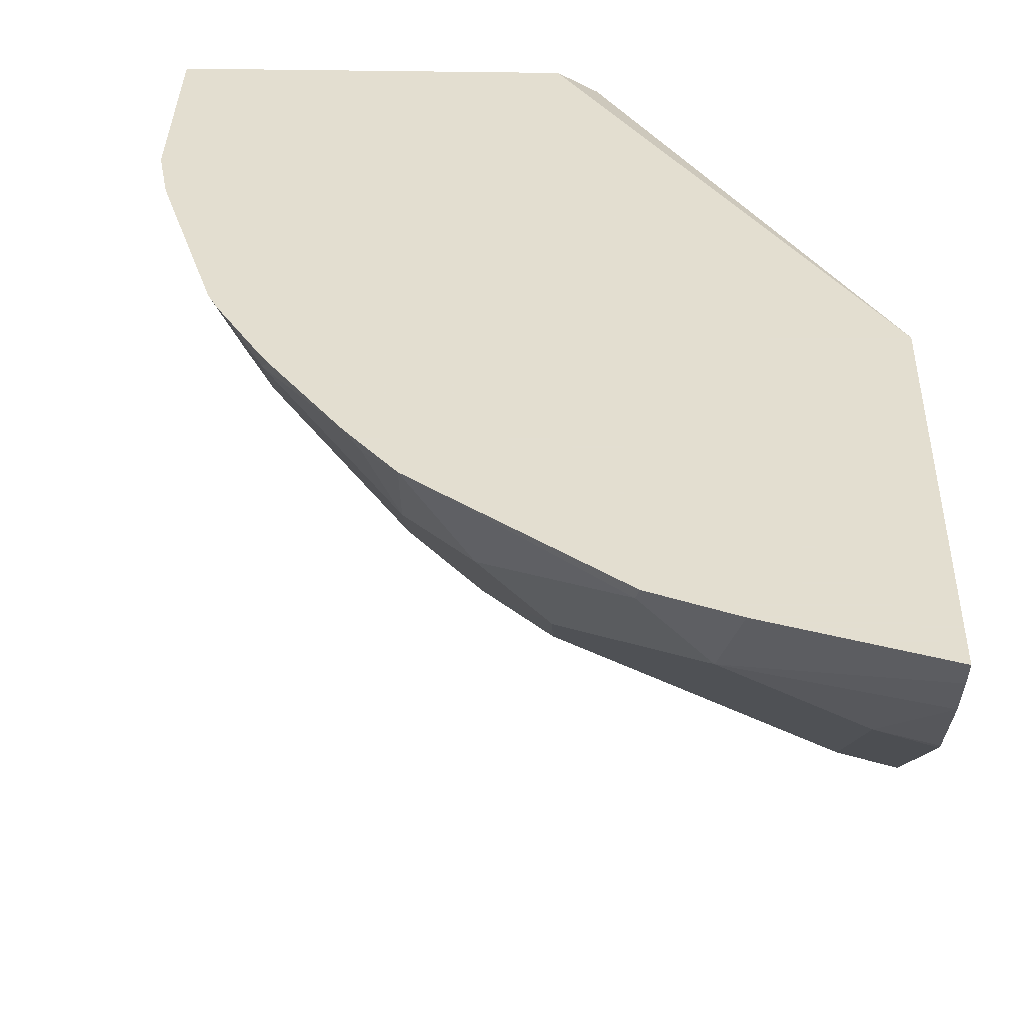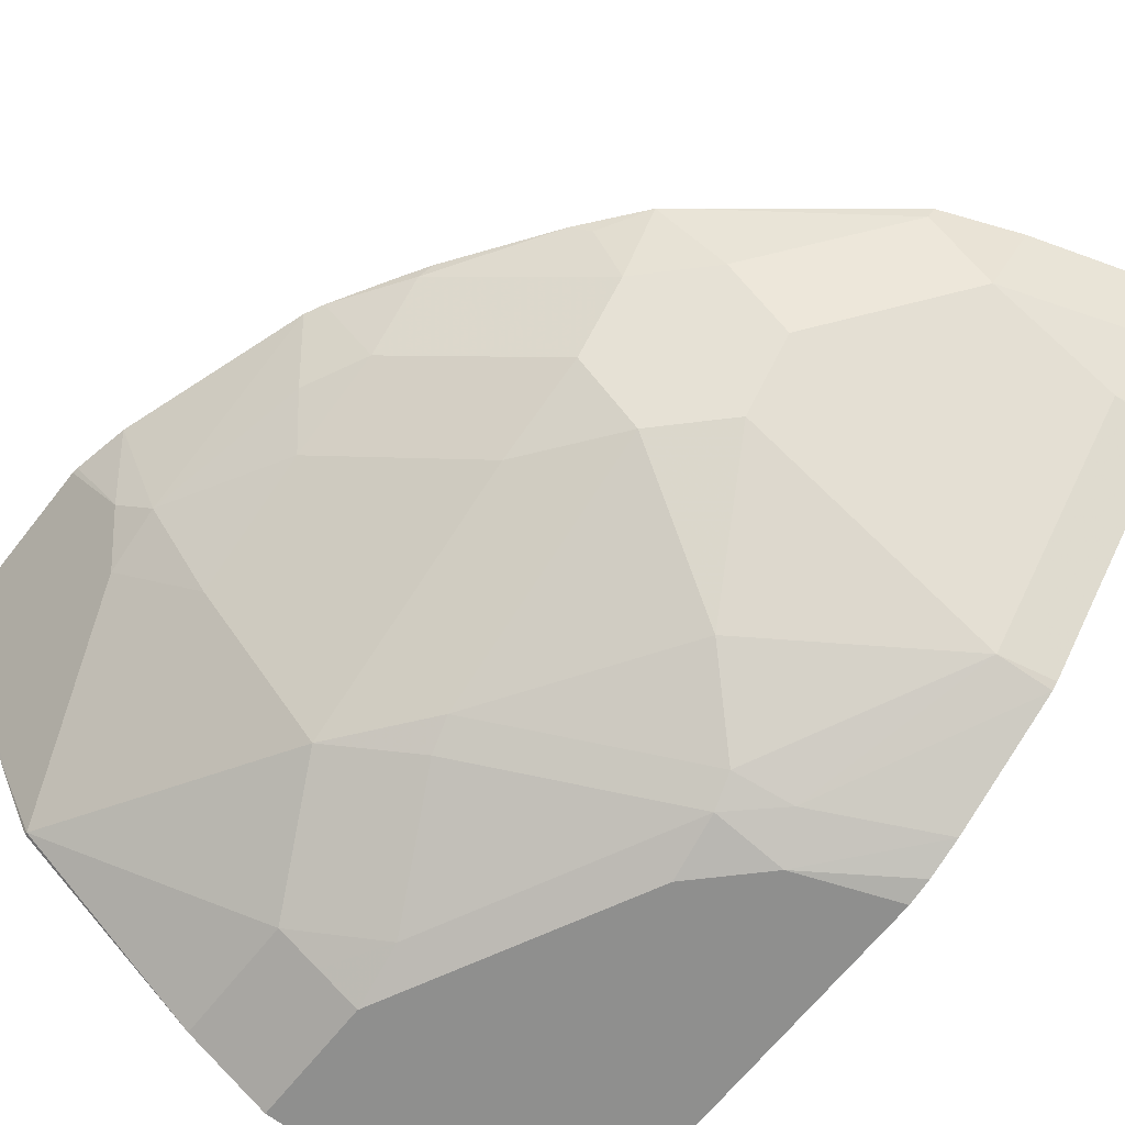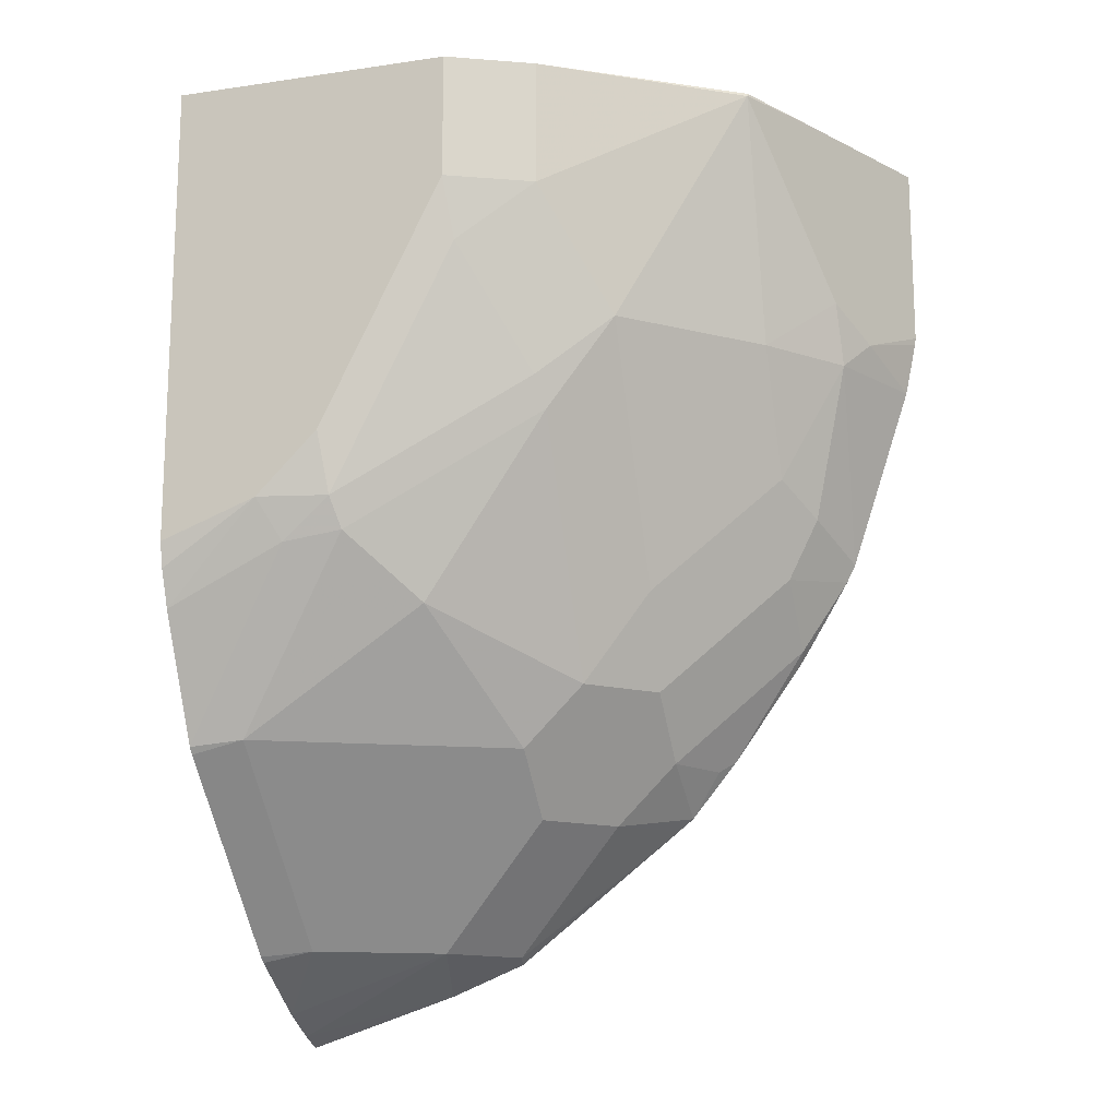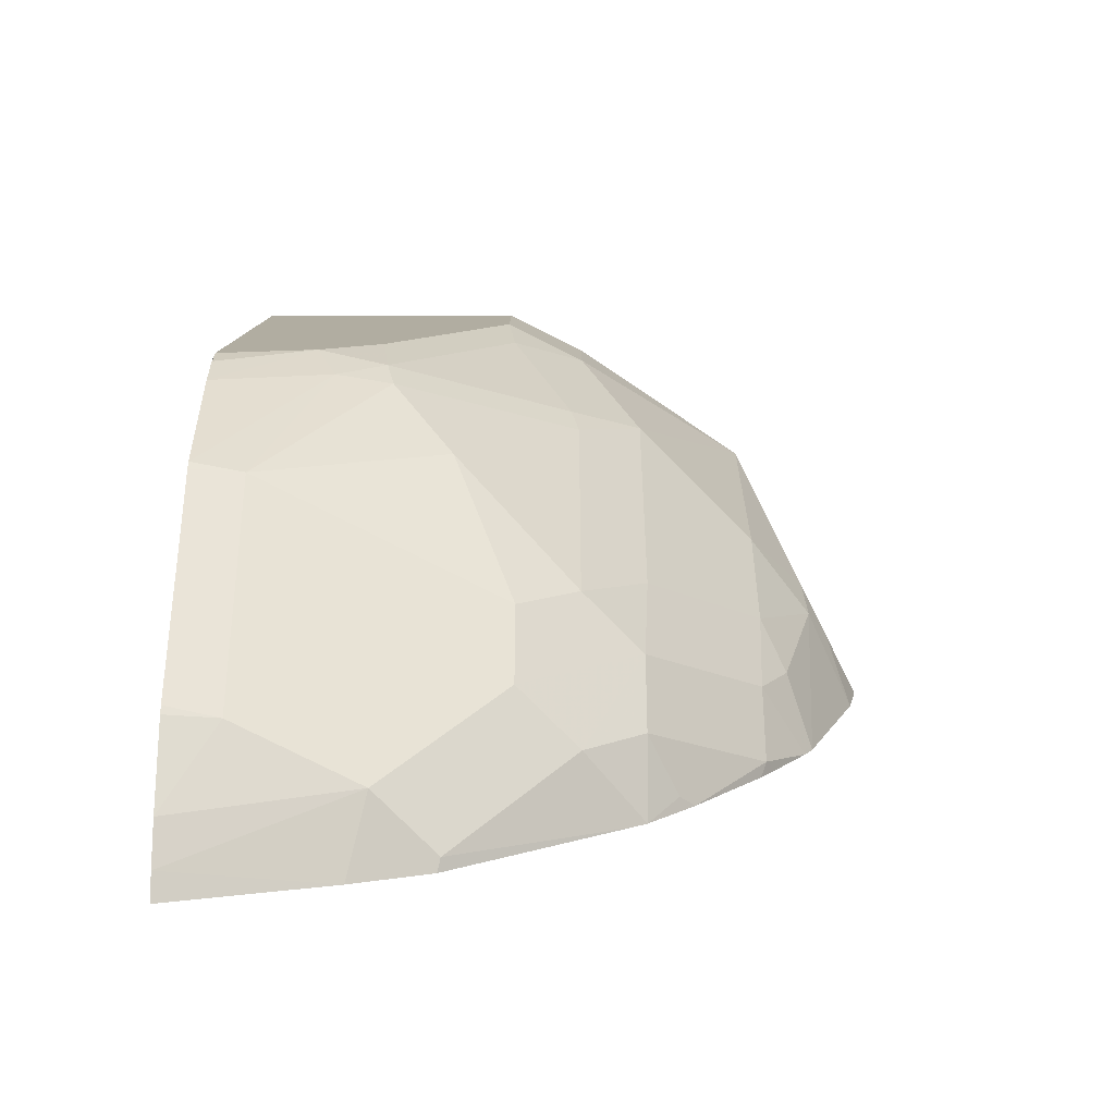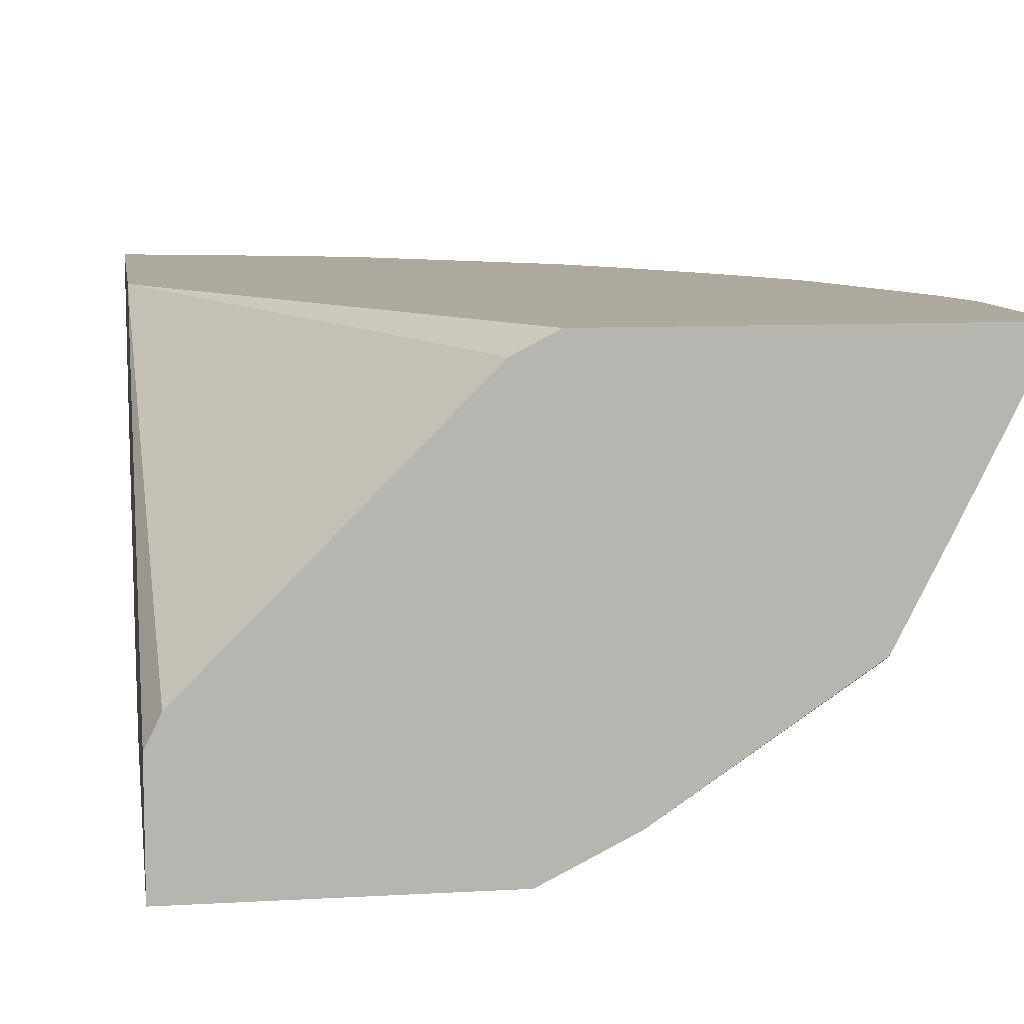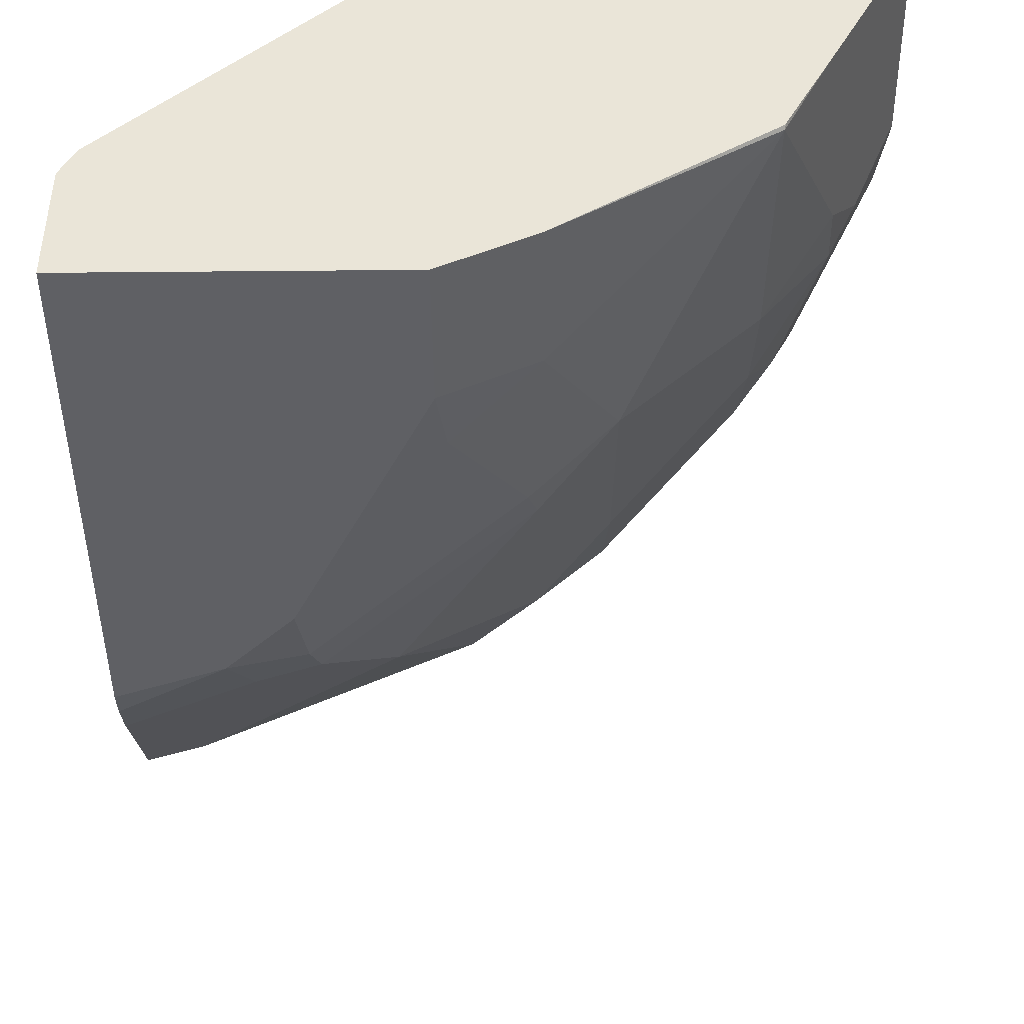
<metadata>
{"format":"obj","ext":"obj","renderer":"f3d","projection":"perspective","resolution":1024,"background":"white","views":[{"elev":35.9,"azim":-178.5,"up":"+Y"},{"elev":-65.3,"azim":142.0,"up":"+Y"},{"elev":-15.6,"azim":17.2,"up":"+Z"},{"elev":-79.6,"azim":0.0,"up":"+Z"},{"elev":9.1,"azim":-8.7,"up":"+Y"},{"elev":-44.3,"azim":0.6,"up":"+Y"}]}
</metadata>
<code>
v 0.6092 -0.6467 0.002097
v 0.3705 -0.6467 0.002097
v 0.582 -0.7011 0.002097
v 0.6092 -0.6467 -0.1191
v 0.3452 -0.6597 0.002097
v 0.1752 -0.6467 -0.3117
v 0.5563 -0.7525 0.002097
v 0.5555 -0.754 -5.47e-05
v 0.582 -0.7011 -0.1191
v 0.5853 -0.6945 -0.1389
v 0.6086 -0.6467 -0.1234
v 0.1845 -0.8204 0.002097
v 0.1752 -0.839 0.002097
v 0.1752 -0.6467 -0.5918
v 0.5298 -0.8043 0.002097
v 0.5291 -0.8069 -5.47e-05
v 0.5687 -0.7275 -0.1191
v 0.5704 -0.7143 -0.1587
v 0.6012 -0.6467 -0.1587
v 0.1752 -0.9127 0.002097
v 0.2758 -0.6467 -0.5595
v 0.1752 -0.6631 -0.5853
v 0.5283 -0.8061 0.002097
v 0.41 -0.8862 0.002097
v 0.41 -0.8862 -0.07937
v 0.4497 -0.8466 -0.1587
v 0.5291 -0.7672 -0.1587
v 0.5291 -0.7275 -0.2381
v 0.5456 -0.6945 -0.2579
v 0.5616 -0.6467 -0.2778
v 0.3571 -0.9127 0.002097
v 0.1752 -0.9127 -0.301
v 0.3254 -0.6467 -0.5397
v 0.3274 -0.6548 -0.5357
v 0.2877 -0.6945 -0.5357
v 0.1752 -0.6892 -0.5727
v 0.3836 -0.8995 0.002097
v 0.3836 -0.8995 -0.07937
v 0.3621 -0.9028 -0.1191
v 0.4018 -0.8631 -0.1985
v 0.4067 -0.8532 -0.2183
v 0.4497 -0.8069 -0.2381
v 0.4894 -0.7672 -0.2381
v 0.4497 -0.7672 -0.3174
v 0.4464 -0.7341 -0.377
v 0.5258 -0.6945 -0.2976
v 0.5557 -0.6467 -0.2896
v 0.3571 -0.9127 -0.07937
v 0.1752 -0.909 -0.3174
v 0.2381 -0.9127 -0.2778
v 0.436 -0.6467 -0.4536
v 0.4067 -0.6945 -0.4563
v 0.3671 -0.7341 -0.4563
v 0.2083 -0.7341 -0.5357
v 0.2877 -0.7738 -0.4563
v 0.1752 -0.738 -0.5426
v 0.2828 -0.9028 -0.2778
v 0.2877 -0.8929 -0.2976
v 0.3274 -0.8532 -0.3372
v 0.4067 -0.7738 -0.377
v 0.4464 -0.6945 -0.4166
v 0.5258 -0.6548 -0.3372
v 0.5318 -0.6467 -0.3292
v 0.2778 -0.9127 -0.2381
v 0.1752 -0.8998 -0.3411
v 0.2513 -0.8995 -0.3042
v 0.4458 -0.6467 -0.4458
v 0.3671 -0.7738 -0.4166
v 0.1752 -0.7424 -0.5391
v 0.2083 -0.8135 -0.4563
v 0.2083 -0.8532 -0.4166
v 0.4662 -0.6548 -0.4166
v 0.4764 -0.6467 -0.4085
v 0.5217 -0.6467 -0.3453
v 0.1752 -0.8601 -0.4205
v 0.1752 -0.8217 -0.4597
v 0.1752 -0.8565 -0.4249
f 34 53 35
f 35 54 36
f 35 53 55
f 35 55 54
f 36 54 56
f 38 48 39
f 41 58 59
f 39 64 57
f 39 57 40
f 40 57 41
f 41 57 58
f 41 59 60
f 41 60 42
f 34 52 53
f 39 48 64
f 34 51 52
f 26 40 41
f 32 49 50
f 25 38 39
f 25 39 26
f 26 39 40
f 42 60 44
f 26 41 42
f 26 42 43
f 26 43 27
f 33 51 34
f 27 43 28
f 28 44 45
f 28 45 46
f 28 46 29
f 29 46 47
f 29 47 30
f 31 48 38
f 31 38 37
f 28 43 44
f 42 44 43
f 53 68 55
f 45 60 53
f 58 66 71
f 58 71 59
f 59 71 68
f 59 68 60
f 61 67 72
f 61 72 73
f 61 73 62
f 62 74 63
f 62 73 74
f 66 75 71
f 67 73 72
f 70 71 77
f 70 77 76
f 24 38 25
f 71 75 77
f 57 66 58
f 55 71 70
f 55 68 71
f 54 76 69
f 45 53 52
f 45 52 61
f 45 61 62
f 45 62 46
f 46 62 47
f 47 62 63
f 49 65 50
f 44 60 45
f 50 65 66
f 50 57 64
f 51 67 52
f 52 67 61
f 53 60 68
f 54 69 56
f 54 55 70
f 54 70 76
f 50 66 57
f 65 75 66
f 24 37 38
f 21 35 22
f 1 74 73
f 1 73 67
f 1 67 51
f 1 51 33
f 1 33 21
f 1 21 14
f 1 14 6
f 1 6 2
f 2 6 5
f 3 7 8
f 3 8 9
f 4 9 10
f 4 10 11
f 5 6 12
f 6 13 12
f 1 63 74
f 6 14 22
f 1 30 47
f 1 11 19
f 22 35 36
f 1 2 5
f 1 5 12
f 1 12 13
f 1 13 20
f 1 20 31
f 1 31 37
f 1 37 24
f 1 24 23
f 1 23 15
f 1 15 7
f 1 7 3
f 1 3 9
f 1 9 4
f 1 4 11
f 1 19 30
f 6 22 36
f 1 47 63
f 6 56 69
f 16 24 25
f 16 25 26
f 16 26 27
f 16 27 17
f 17 27 18
f 18 28 29
f 18 29 30
f 18 30 19
f 20 32 50
f 20 50 64
f 20 64 48
f 20 48 31
f 21 33 34
f 21 34 35
f 6 36 56
f 16 23 24
f 15 23 16
f 18 27 28
f 6 76 77
f 6 69 76
f 14 21 22
f 6 77 75
f 6 75 65
f 6 65 49
f 6 49 32
f 6 20 13
f 7 15 16
f 6 32 20
f 8 16 9
f 9 17 10
f 9 16 17
f 10 18 19
f 10 19 11
f 10 17 18
f 7 16 8

</code>
